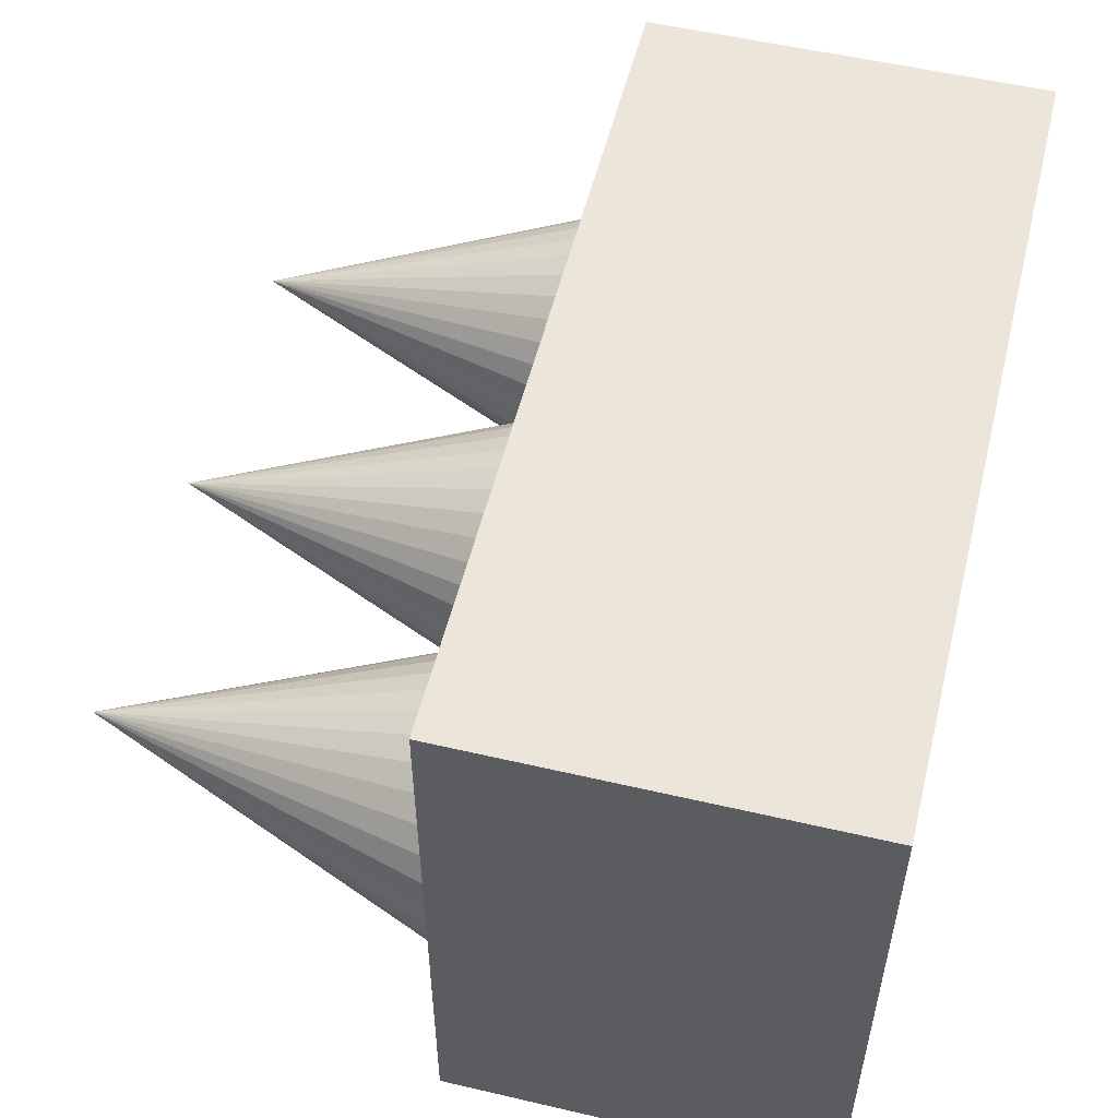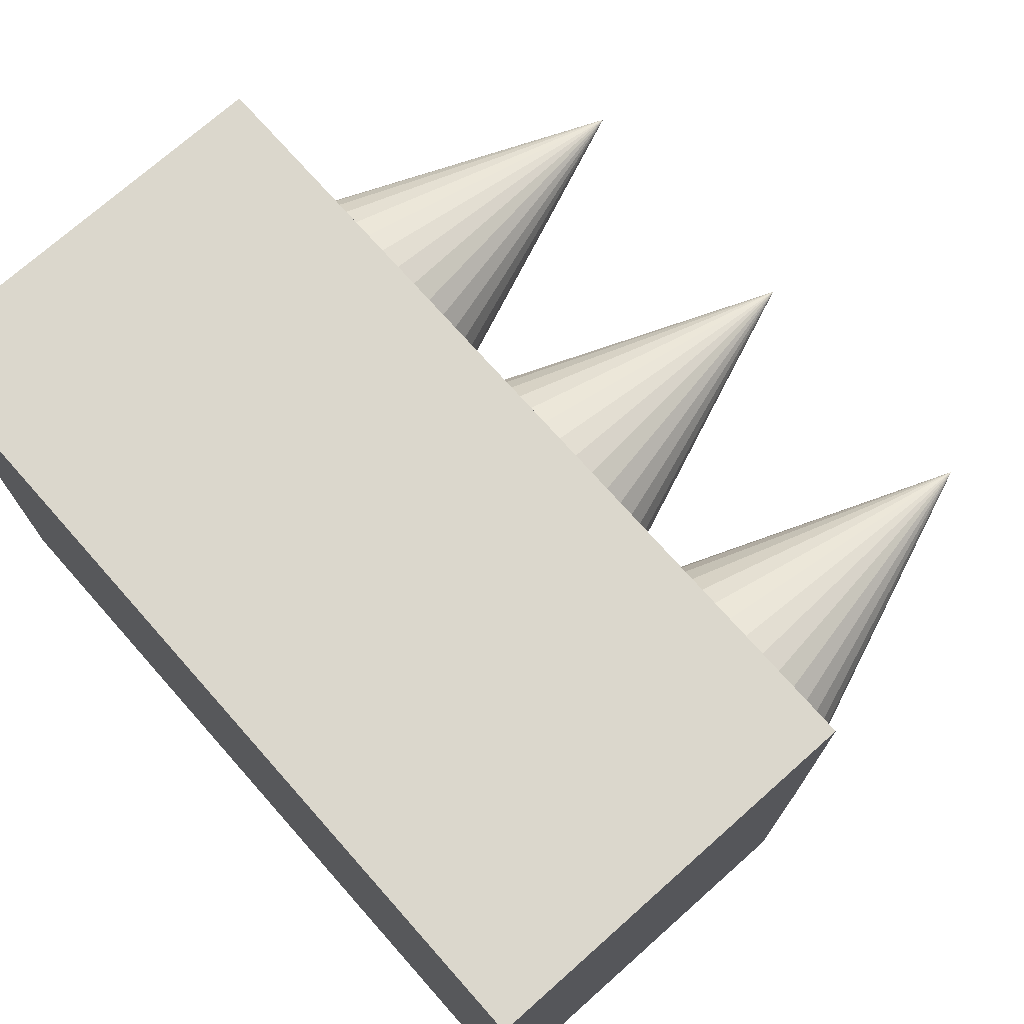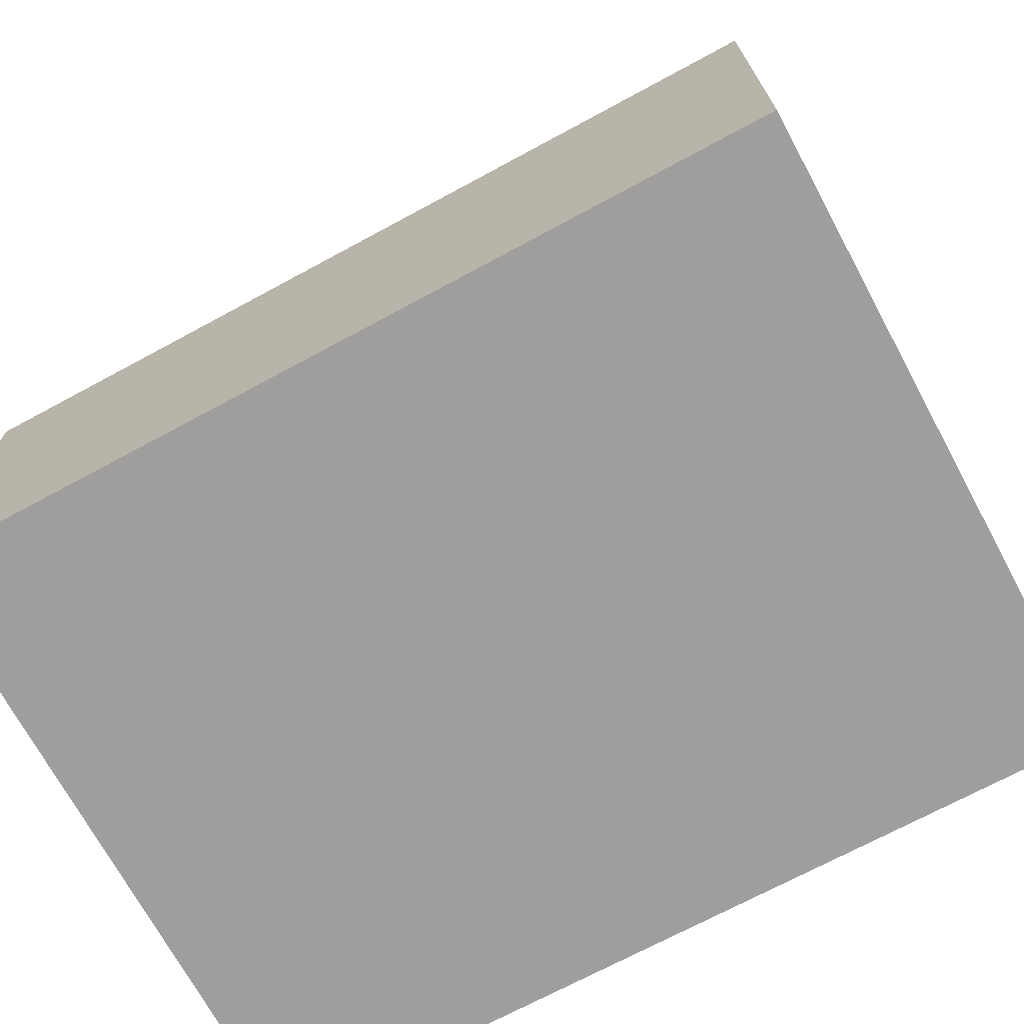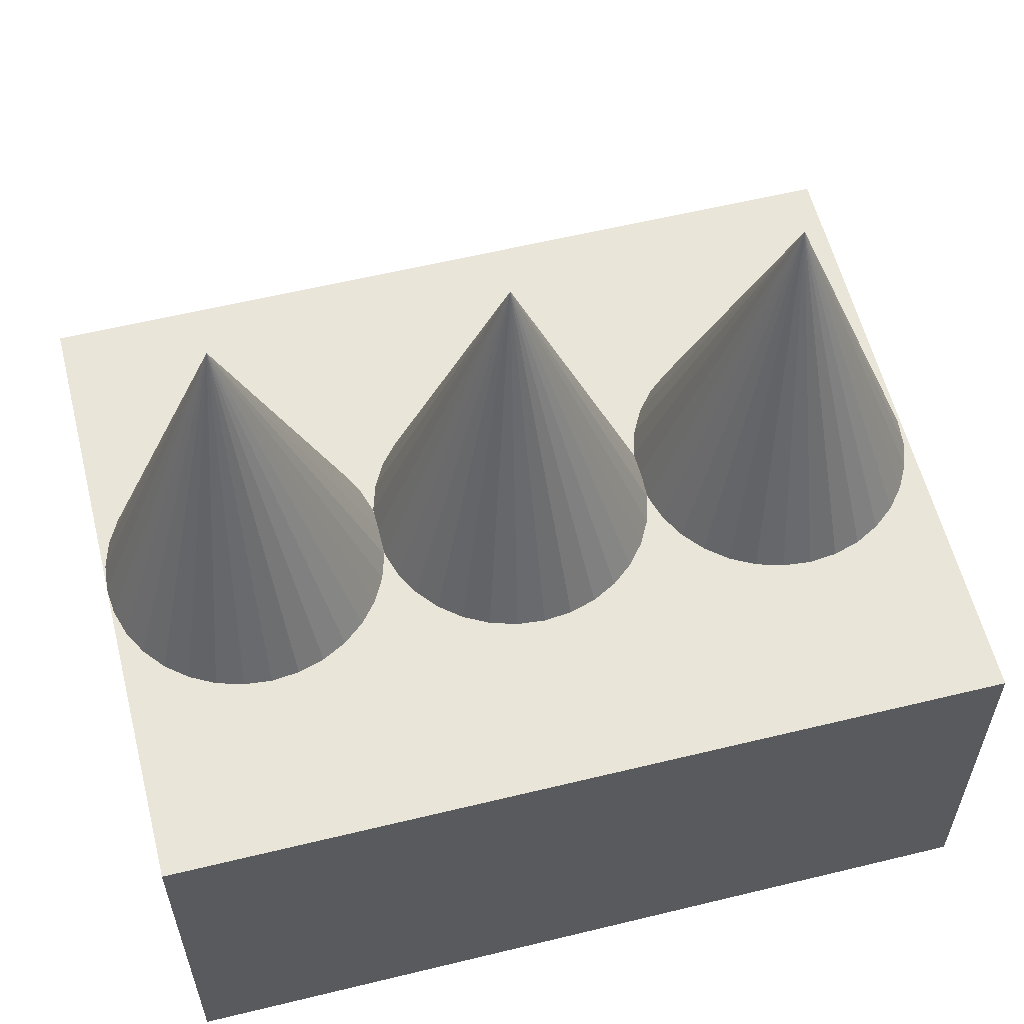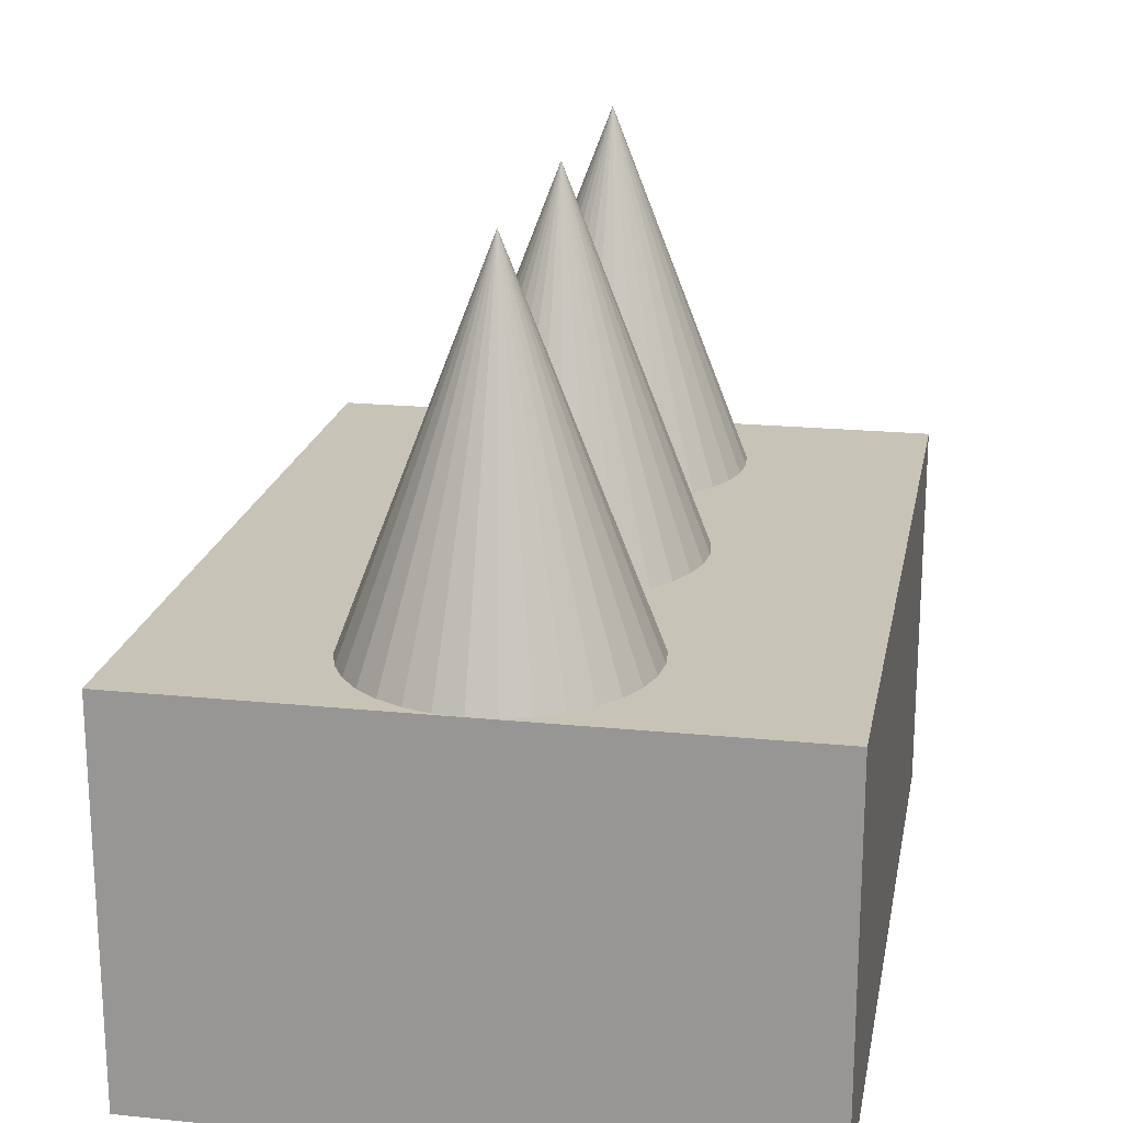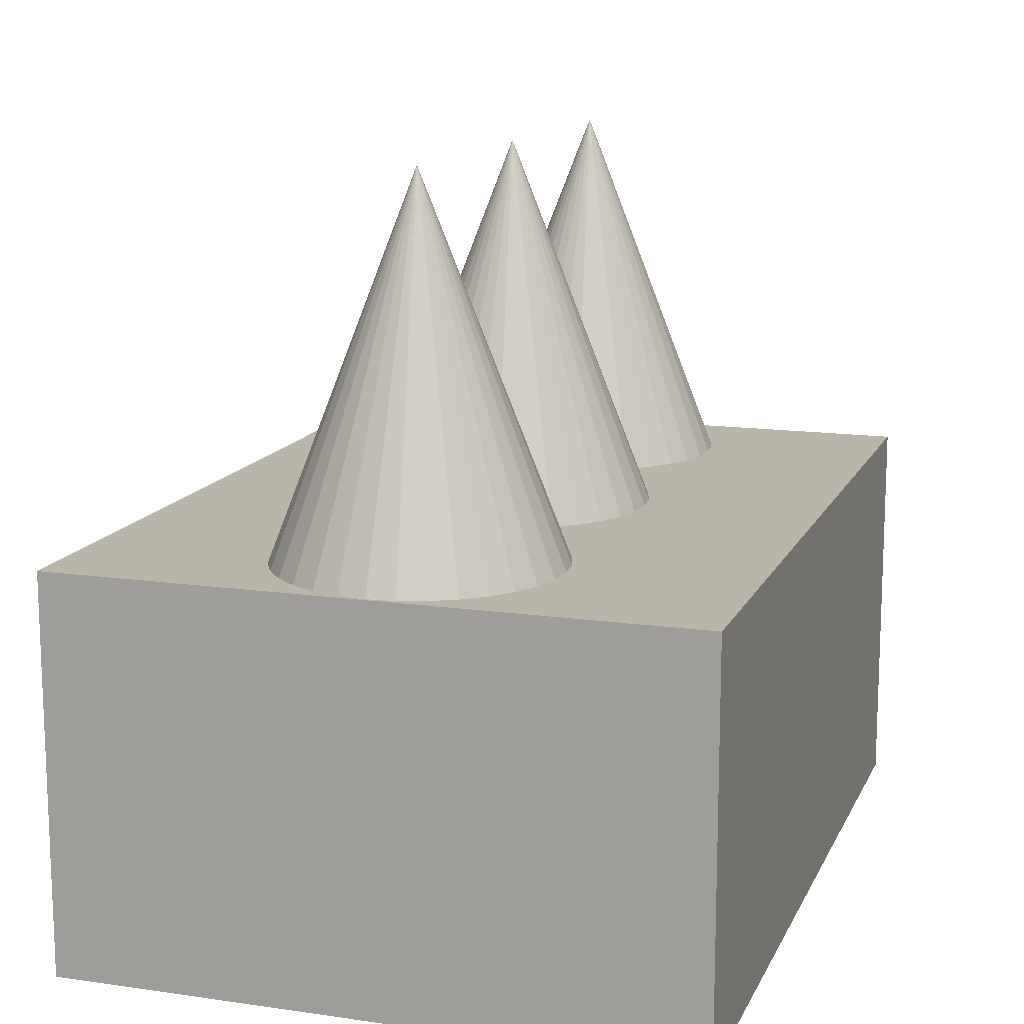
<metadata>
{"format":"obj","ext":"obj","renderer":"f3d","projection":"perspective","resolution":1024,"background":"white","views":[{"elev":54.3,"azim":-76.1,"up":"+Z"},{"elev":73.2,"azim":48.4,"up":"+Z"},{"elev":-71.0,"azim":-151.6,"up":"+Y"},{"elev":58.6,"azim":165.9,"up":"+Y"},{"elev":19.8,"azim":100.6,"up":"+Y"},{"elev":13.5,"azim":-72.1,"up":"+Y"}]}
</metadata>
<code>
o Cube
v 0.5002 -0.02346 -0.3807
v 0.5002 -0.4984 -0.3807
v 0.5002 -0.02346 0.3807
v 0.5002 -0.4984 0.3807
v -0.5002 -0.02346 -0.3807
v -0.5002 -0.4984 -0.3807
v -0.5002 -0.02346 0.3807
v -0.5002 -0.4984 0.3807
v -0.3287 0.411 0
v -0.4936 -0.02346 0.03281
v -0.4968 -0.02346 0
v -0.4685 -0.02346 0.09342
v -0.484 -0.02346 0.06435
v -0.4936 -0.02346 -0.03281
v -0.484 -0.02346 -0.06435
v -0.3615 -0.02346 0.1649
v -0.393 -0.02346 0.1554
v -0.4221 -0.02346 0.1398
v -0.4476 -0.02346 0.1189
v -0.4685 -0.02346 -0.09342
v -0.4476 -0.02346 -0.1189
v -0.4221 -0.02346 -0.1398
v -0.393 -0.02346 -0.1554
v -0.1888 -0.02346 0.09342
v -0.1733 -0.02346 0.06435
v -0.1637 -0.02346 -0.03281
v -0.1637 -0.02346 0.03281
v -0.1733 -0.02346 -0.06435
v -0.1888 -0.02346 -0.09342
v -0.3287 -0.02346 -0.1682
v -0.3615 -0.02346 -0.1649
v 0.002179 0.411 0
v -0.2959 -0.02346 -0.1649
v 0.3327 0.411 0
v -0.2643 -0.02346 -0.1554
v -0.2352 -0.02346 -0.1398
v -0.2098 -0.02346 -0.1189
v -0.3287 -0.02346 0.1682
v -0.2959 -0.02346 0.1649
v -0.2643 -0.02346 0.1554
v -0.2098 -0.02346 0.1189
v -0.2352 -0.02346 0.1398
v -0.09124 -0.02346 -0.1398
v -0.1167 -0.02346 -0.1189
v -0.1376 -0.02346 -0.09342
v 0.06653 -0.02346 -0.1554
v 0.03499 -0.02346 -0.1649
v 0.002179 -0.02346 -0.1682
v -0.03063 -0.02346 -0.1649
v -0.06217 -0.02346 -0.1554
v 0.1211 -0.02346 -0.1189
v 0.0956 -0.02346 -0.1398
v 0.142 -0.02346 -0.09342
v 0.1671 -0.02346 0.03281
v 0.1671 -0.02346 -0.03281
v 0.1575 -0.02346 -0.06435
v 0.1575 -0.02346 0.06435
v -0.1167 -0.02346 0.1189
v -0.09124 -0.02346 0.1398
v 0.03499 -0.02346 0.1649
v 0.002179 -0.02346 0.1682
v -0.03063 -0.02346 0.1649
v -0.06217 -0.02346 0.1554
v -0.1376 -0.02346 0.09342
v 0.06653 -0.02346 0.1554
v -0.1532 -0.02346 -0.06435
v -0.1532 -0.02346 0.06435
v 0.0956 -0.02346 0.1398
v -0.1627 -0.02346 0.03281
v -0.1632 -0.02346 0.02779
v -0.1627 -0.02346 -0.03281
v 0.142 -0.02346 0.09342
v -0.1632 -0.02346 -0.02779
v 0.1211 -0.02346 0.1189
v -0.1632 -0.01798 0
v 0.2393 -0.02346 -0.1398
v 0.2138 -0.02346 -0.1189
v 0.1929 -0.02346 -0.09342
v 0.4261 -0.02346 -0.1398
v 0.3971 -0.02346 -0.1554
v 0.3655 -0.02346 -0.1649
v 0.3327 -0.02346 -0.1682
v 0.2999 -0.02346 -0.1649
v 0.2684 -0.02346 -0.1554
v 0.4516 -0.02346 0.1189
v 0.4725 -0.02346 0.09342
v 0.4881 -0.02346 0.06435
v 0.5009 -0.02346 0
v 0.4977 -0.02346 0.03281
v 0.4977 -0.02346 -0.03281
v 0.4881 -0.02346 -0.06435
v 0.4725 -0.02346 -0.09342
v 0.4516 -0.02346 -0.1189
v 0.4261 -0.02346 0.1398
v 0.1929 -0.02346 0.09342
v 0.2138 -0.02346 0.1189
v 0.3327 -0.02346 0.1682
v 0.2999 -0.02346 0.1649
v 0.2684 -0.02346 0.1554
v 0.2393 -0.02346 0.1398
v 0.1774 -0.02346 0.06435
v 0.3655 -0.02346 0.1649
v 0.1774 -0.02346 -0.06435
v 0.1678 -0.02346 -0.03281
v 0.1678 -0.02346 0.03281
v 0.1675 -0.02346 0.02927
v 0.1675 -0.02346 -0.02927
v 0.3971 -0.02346 0.1554
v 0.1675 -0.01769 0
f 3 1 88
f 5 7 11
f 3 8 4
f 7 6 8
f 2 8 6
f 1 4 2
f 5 2 6
f 33 30 9
f 9 35 33
f 9 36 35
f 9 37 36
f 9 29 37
f 9 28 29
f 9 26 28
f 26 75 73
f 75 27 70
f 25 27 9
f 24 25 9
f 41 24 9
f 9 42 41
f 9 40 42
f 9 39 40
f 39 9 38
f 38 9 16
f 16 9 17
f 18 17 9
f 19 18 9
f 19 9 12
f 12 9 13
f 10 13 9
f 11 10 9
f 14 11 9
f 9 15 14
f 9 20 15
f 9 21 20
f 21 9 22
f 22 9 23
f 31 23 9
f 30 31 9
f 47 48 32
f 32 46 47
f 32 52 46
f 32 51 52
f 32 53 51
f 32 56 53
f 32 55 56
f 55 109 107
f 109 54 106
f 57 54 32
f 72 57 32
f 74 72 32
f 32 68 74
f 32 65 68
f 32 60 65
f 60 32 61
f 61 32 62
f 62 32 63
f 59 63 32
f 58 59 32
f 58 32 64
f 64 32 67
f 67 32 69
f 69 75 70
f 71 75 32
f 32 66 71
f 32 45 66
f 32 44 45
f 44 32 43
f 43 32 50
f 49 50 32
f 48 49 32
f 81 82 34
f 34 80 81
f 34 79 80
f 34 93 79
f 34 92 93
f 34 91 92
f 34 90 91
f 90 34 88
f 88 34 89
f 89 34 87
f 86 87 34
f 85 86 34
f 34 94 85
f 94 34 108
f 108 34 102
f 102 34 97
f 97 34 98
f 98 34 99
f 100 99 34
f 96 100 34
f 96 34 95
f 95 34 101
f 101 34 105
f 105 109 106
f 104 109 34
f 34 103 104
f 34 78 103
f 34 77 78
f 77 34 76
f 76 34 84
f 83 84 34
f 82 83 34
f 105 106 54
f 105 54 57
f 101 105 57
f 101 57 72
f 95 101 72
f 95 72 74
f 96 95 74
f 96 74 68
f 100 96 68
f 100 68 65
f 99 100 65
f 99 65 3
f 65 60 3
f 98 99 3
f 60 61 3
f 97 98 3
f 55 107 104
f 56 55 104
f 56 104 103
f 53 56 103
f 53 103 78
f 51 53 78
f 51 78 77
f 52 51 77
f 52 77 76
f 46 52 84
f 52 76 84
f 47 46 1
f 46 84 1
f 84 83 1
f 48 47 1
f 83 82 1
f 69 70 27
f 69 27 25
f 67 69 25
f 67 25 24
f 64 67 24
f 64 24 41
f 58 64 41
f 58 41 42
f 59 58 42
f 59 42 40
f 63 59 40
f 63 40 7
f 40 39 7
f 62 63 7
f 39 38 7
f 61 62 7
f 26 73 71
f 28 26 71
f 28 71 66
f 29 28 66
f 29 66 45
f 37 29 45
f 37 45 44
f 36 37 44
f 36 44 43
f 35 36 43
f 35 43 50
f 33 35 5
f 35 50 5
f 50 49 5
f 30 33 5
f 49 48 5
f 18 19 7
f 5 21 22
f 5 22 23
f 17 18 7
f 16 17 7
f 5 23 31
f 5 31 30
f 16 7 38
f 7 3 61
f 1 5 48
f 1 82 81
f 102 97 3
f 108 102 3
f 1 81 80
f 1 80 79
f 94 108 3
f 85 94 3
f 1 79 93
f 1 93 92
f 86 85 3
f 87 86 3
f 1 92 91
f 1 91 90
f 89 87 3
f 1 90 88
f 88 89 3
f 20 21 5
f 7 19 12
f 7 12 13
f 15 20 5
f 14 15 5
f 7 13 10
f 11 14 5
f 7 10 11
f 3 7 8
f 7 5 6
f 2 4 8
f 1 3 4
f 5 1 2
f 26 9 75
f 75 9 27
f 55 32 109
f 109 32 54
f 69 32 75
f 71 73 75
f 105 34 109
f 104 107 109

</code>
